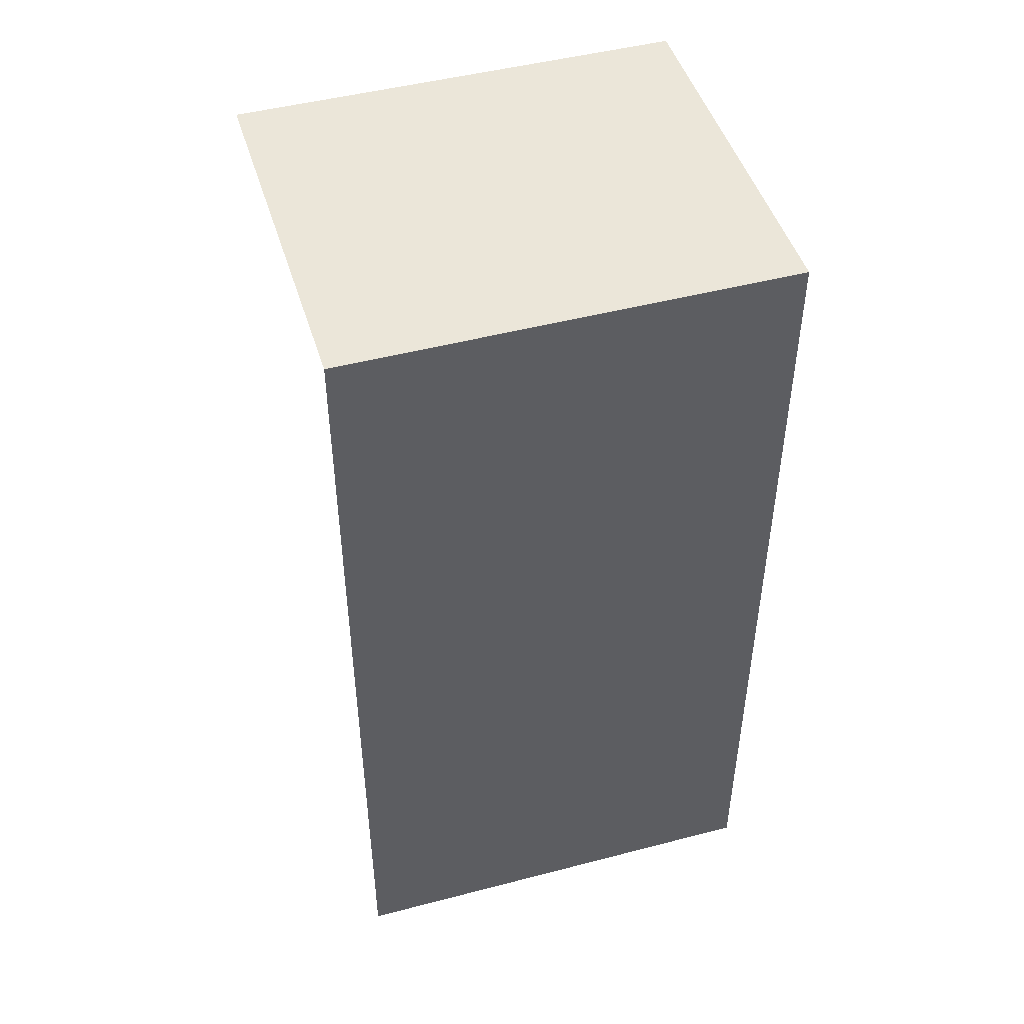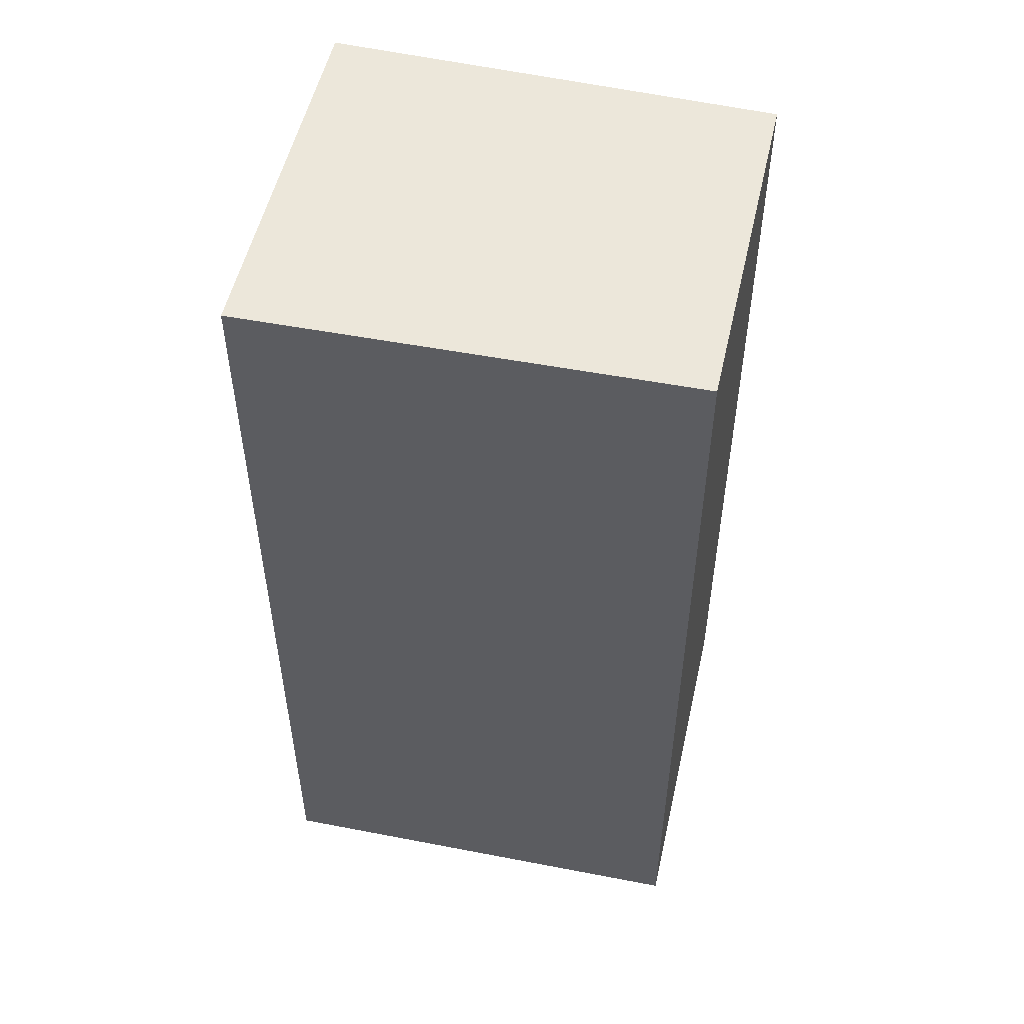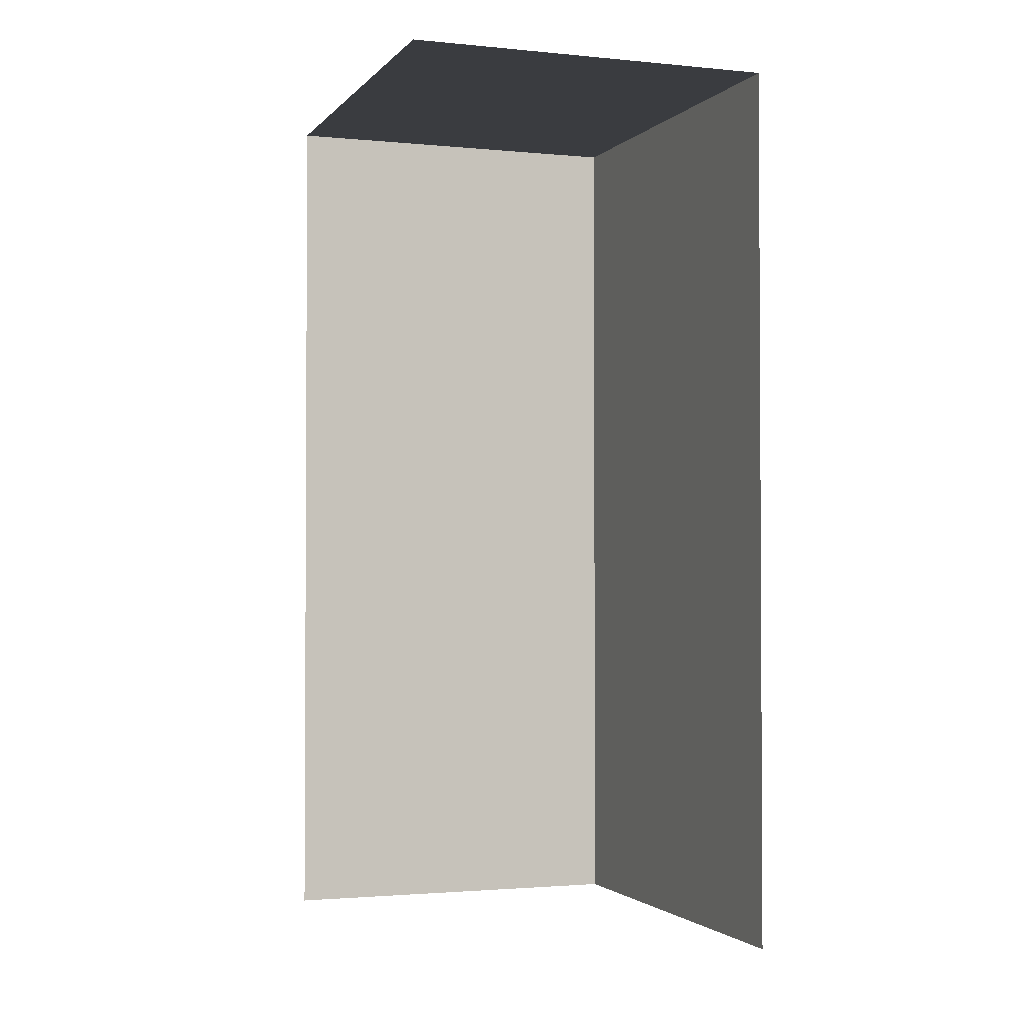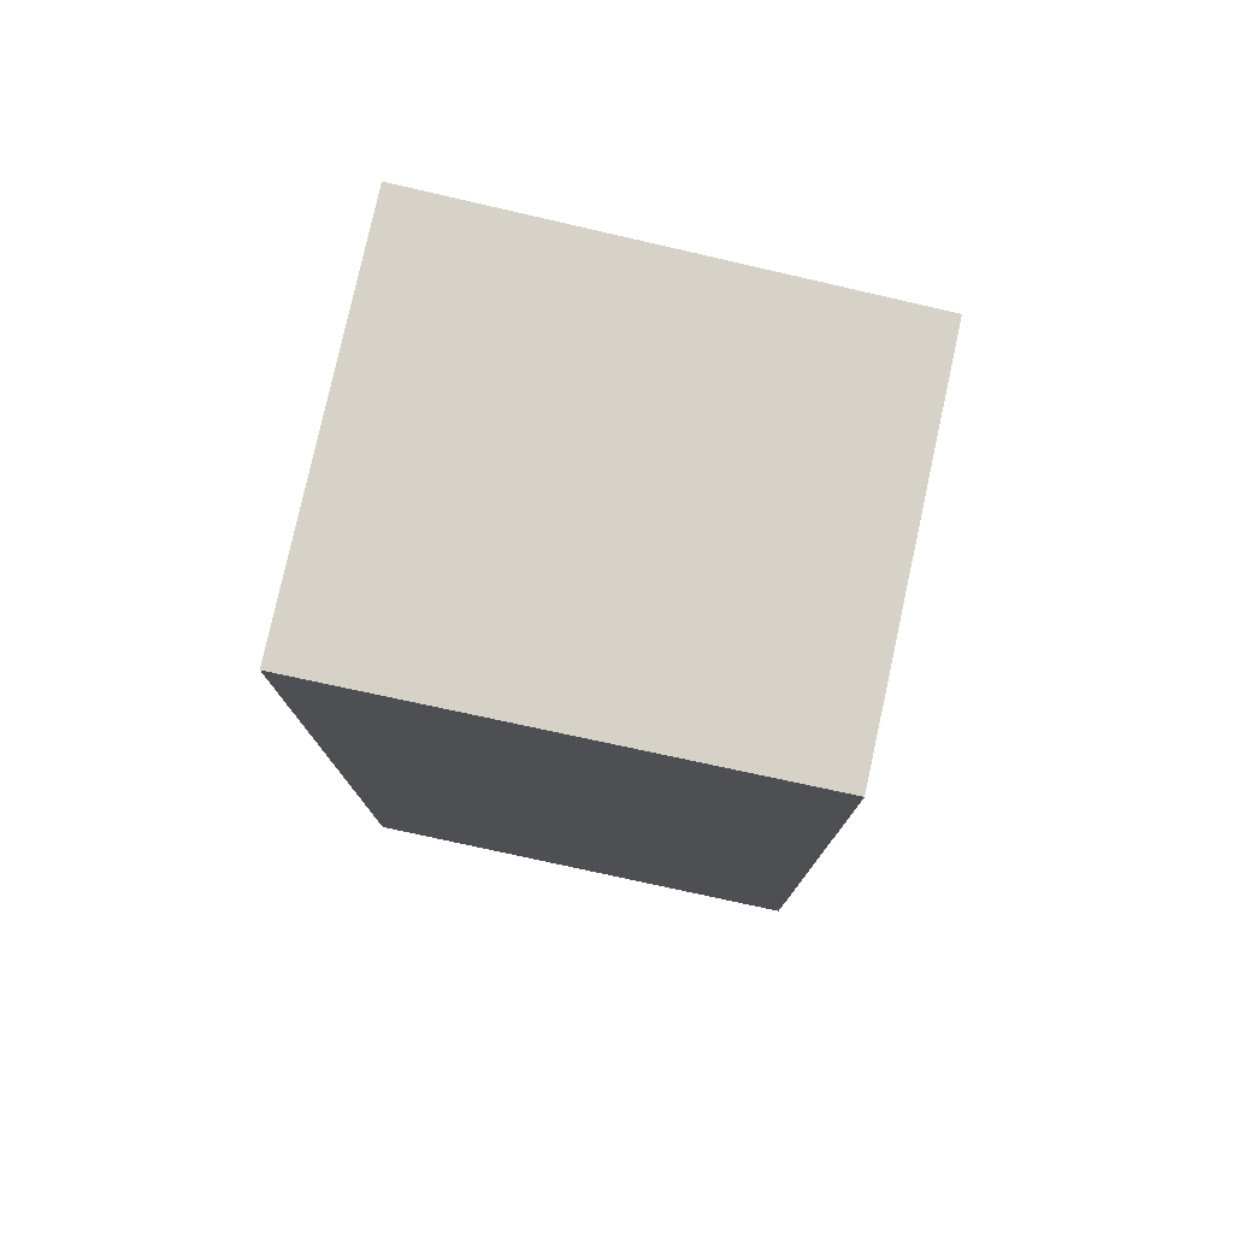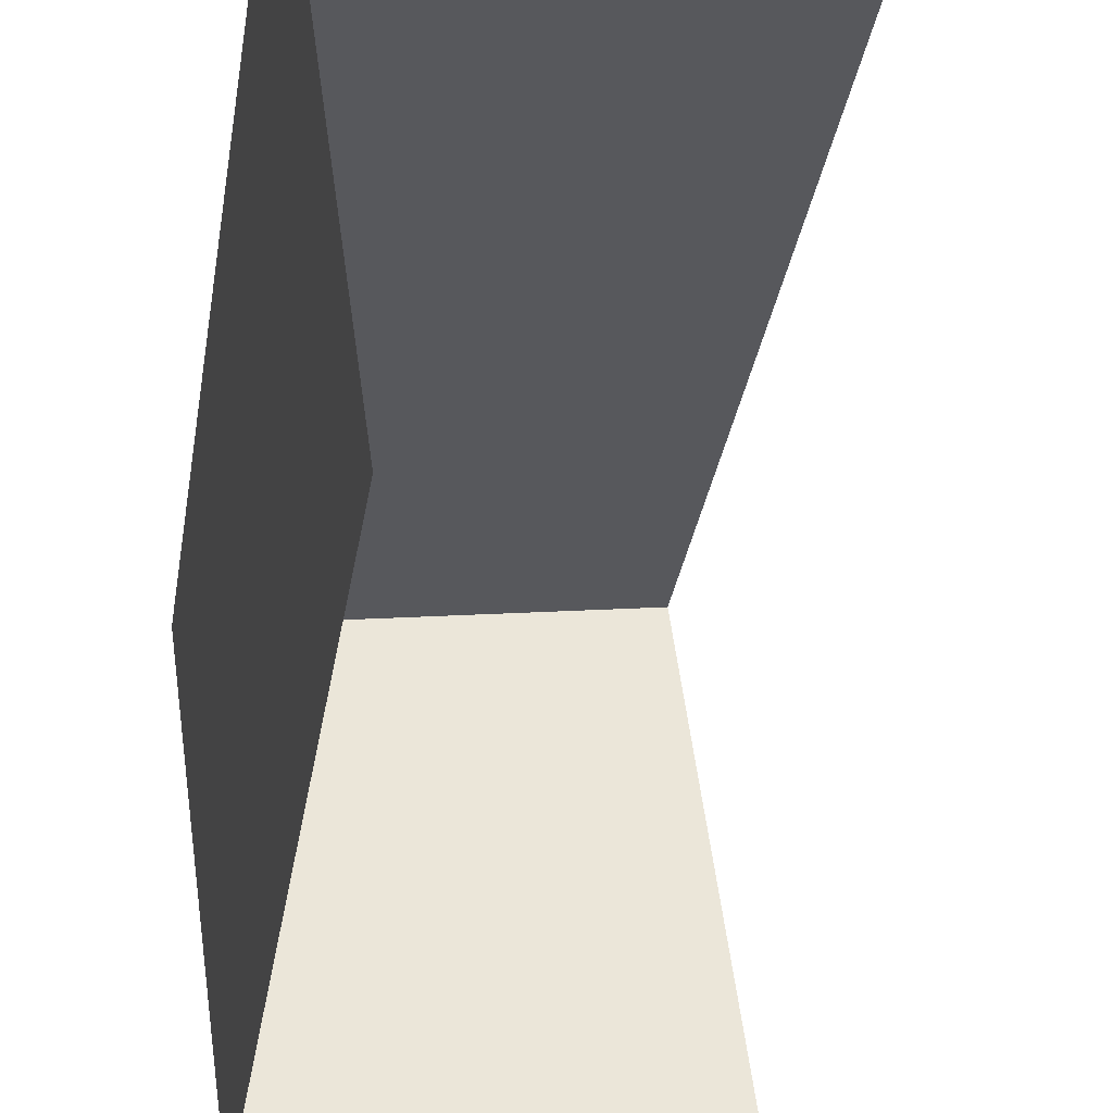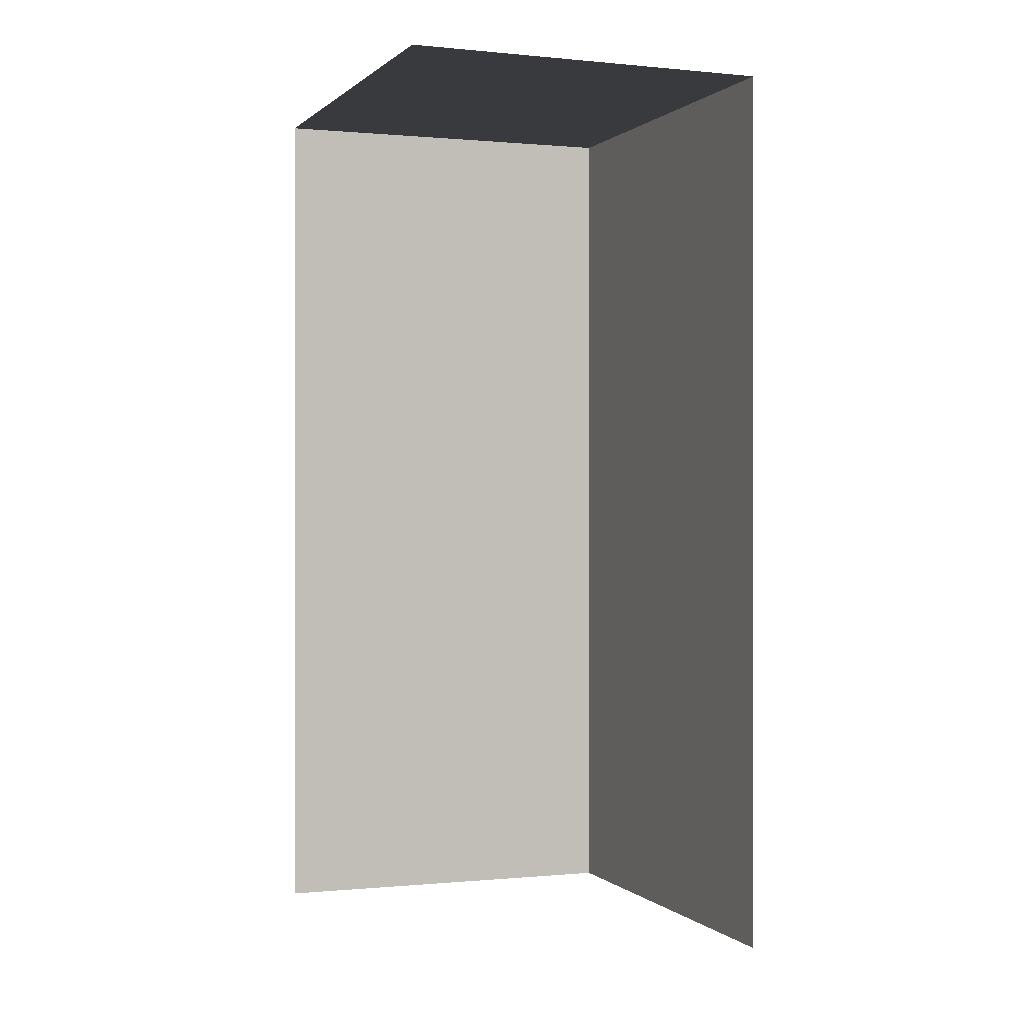
<metadata>
{"format":"obj","ext":"obj","renderer":"f3d","projection":"perspective","resolution":1024,"background":"white","views":[{"elev":48.0,"azim":65.7,"up":"+Z"},{"elev":52.1,"azim":94.8,"up":"+Z"},{"elev":-1.7,"azim":-27.8,"up":"+Z"},{"elev":78.0,"azim":94.7,"up":"+Z"},{"elev":-31.6,"azim":171.1,"up":"+Y"},{"elev":0.3,"azim":-28.6,"up":"+Z"}]}
</metadata>
<code>
v -3.717e+05 -1.047e+05 29.96
v -3.718e+05 -1.047e+05 29.96
v -3.718e+05 -1.047e+05 29.96
v -3.717e+05 -1.047e+05 29.96
v -3.717e+05 -1.047e+05 34.6
v -3.717e+05 -1.047e+05 34.6
v -3.718e+05 -1.047e+05 34.6
v -3.718e+05 -1.047e+05 34.6
f 1 2 3
f 4 1 3
f 8 2 1
f 5 8 1
f 8 3 2
f 8 7 3
f 5 6 7
f 8 5 7
f 7 4 3
f 7 6 4
f 6 1 4
f 6 5 1

</code>
